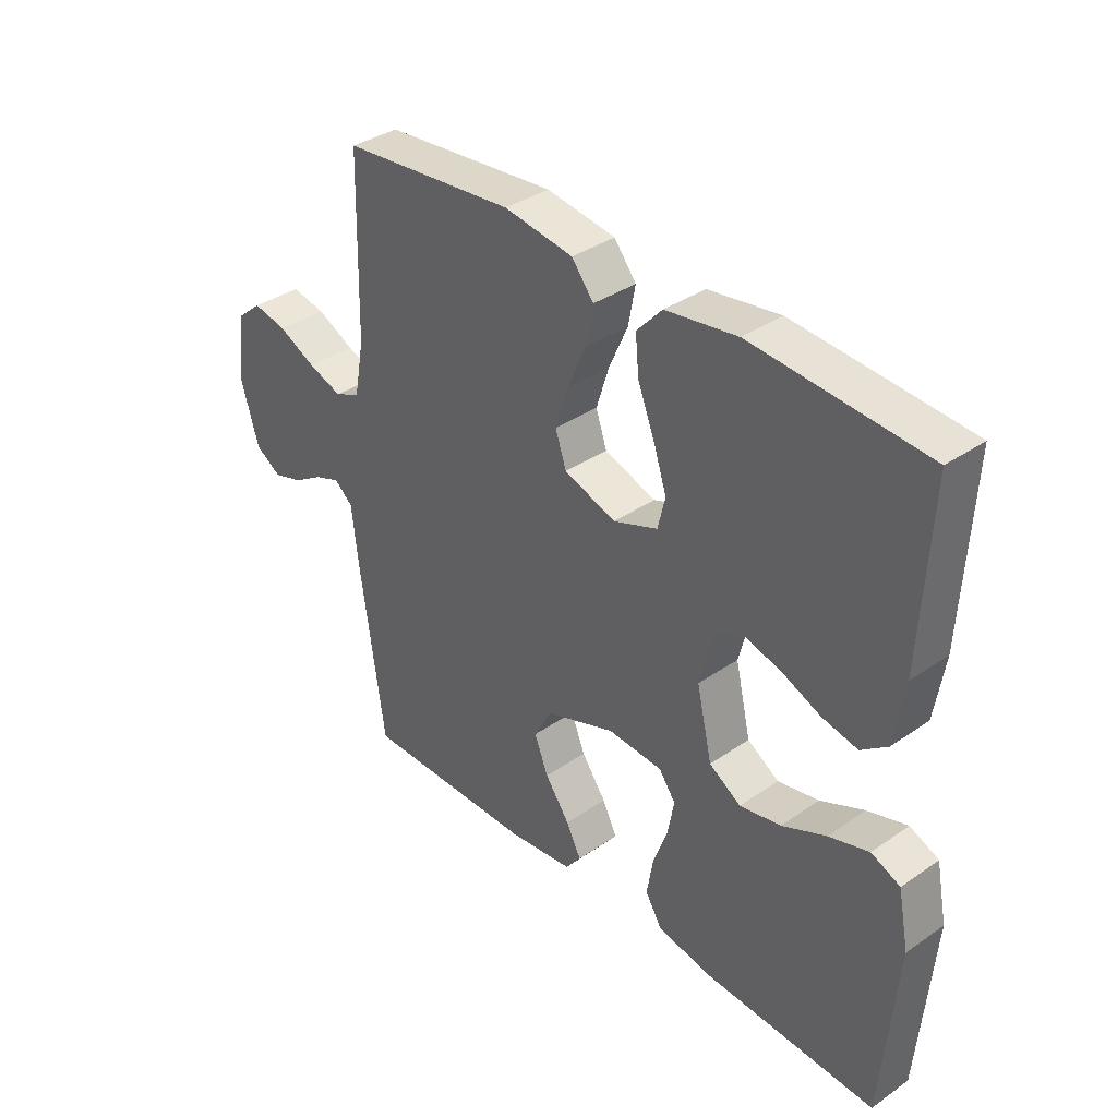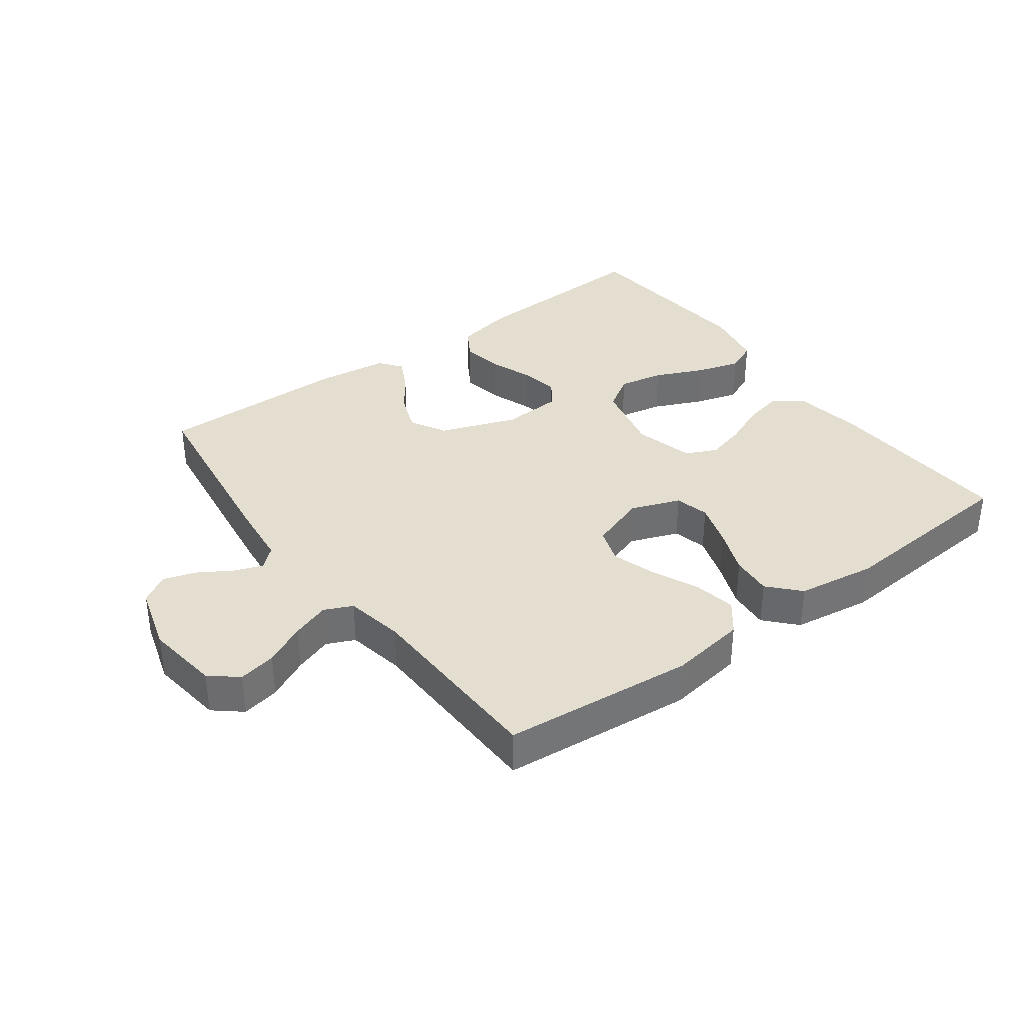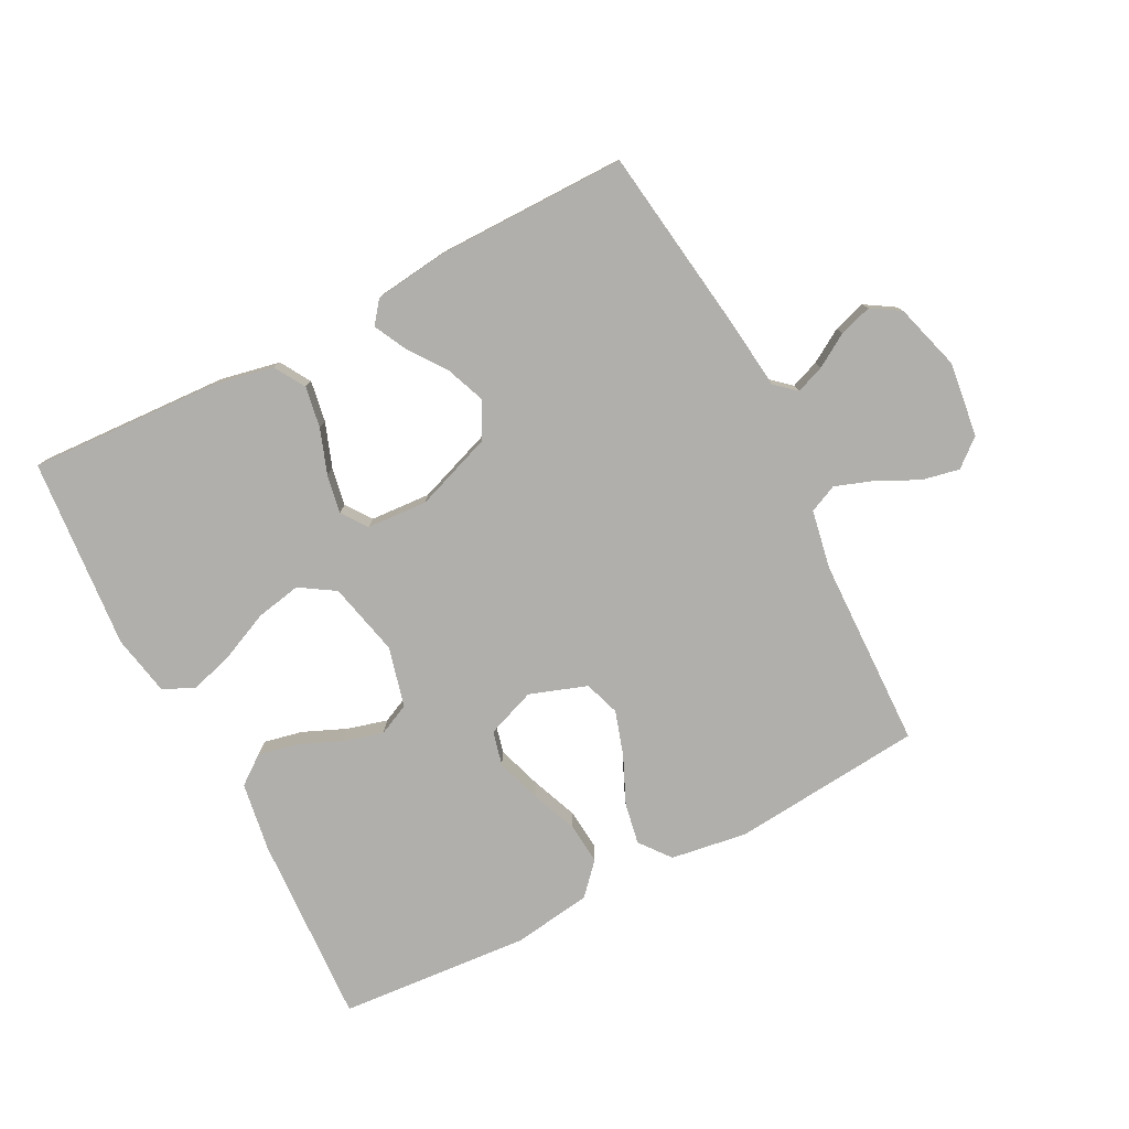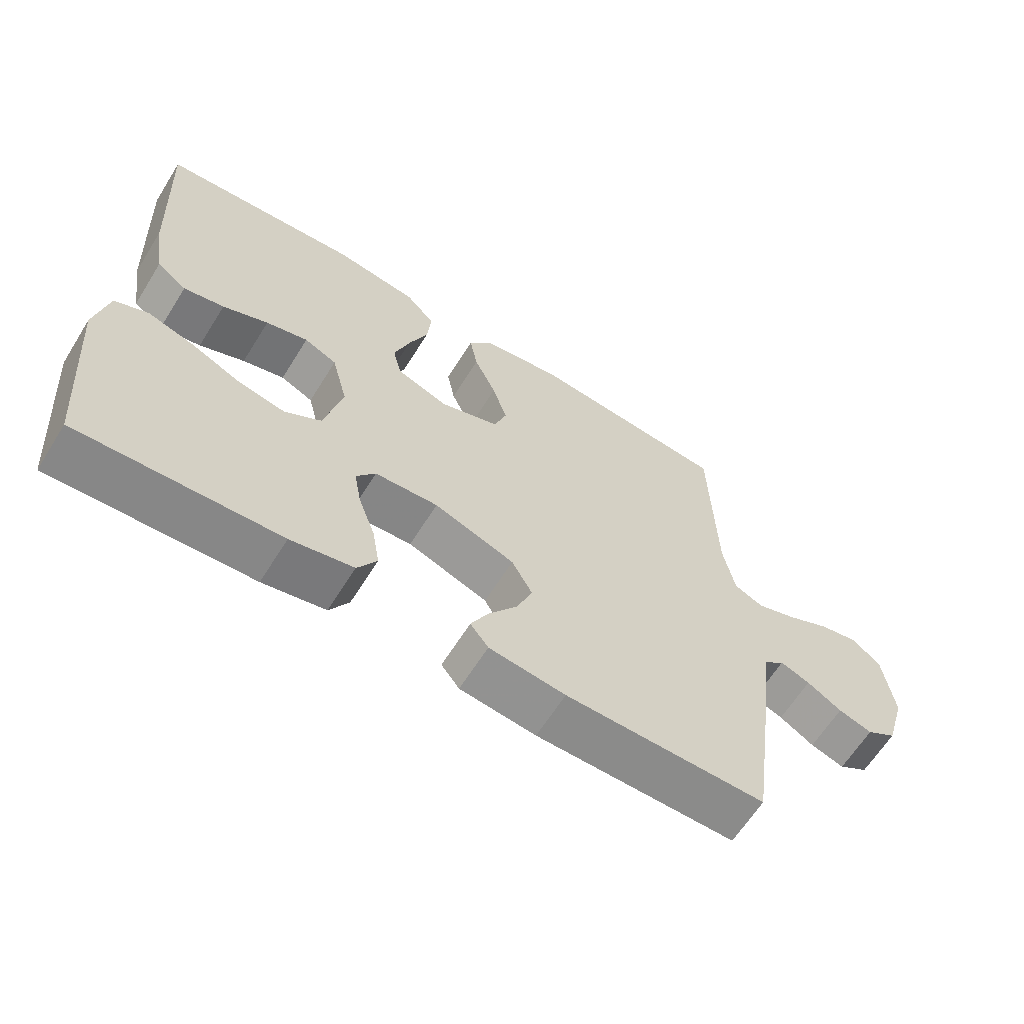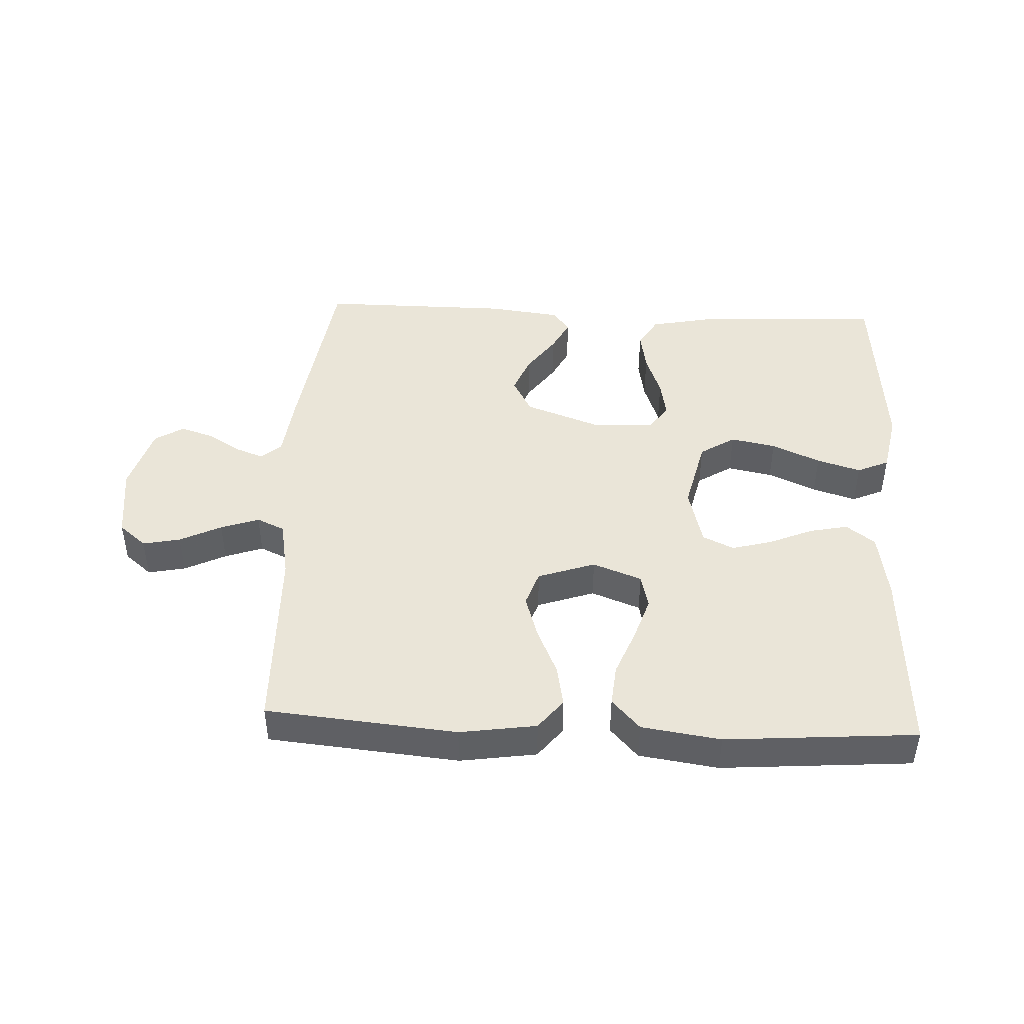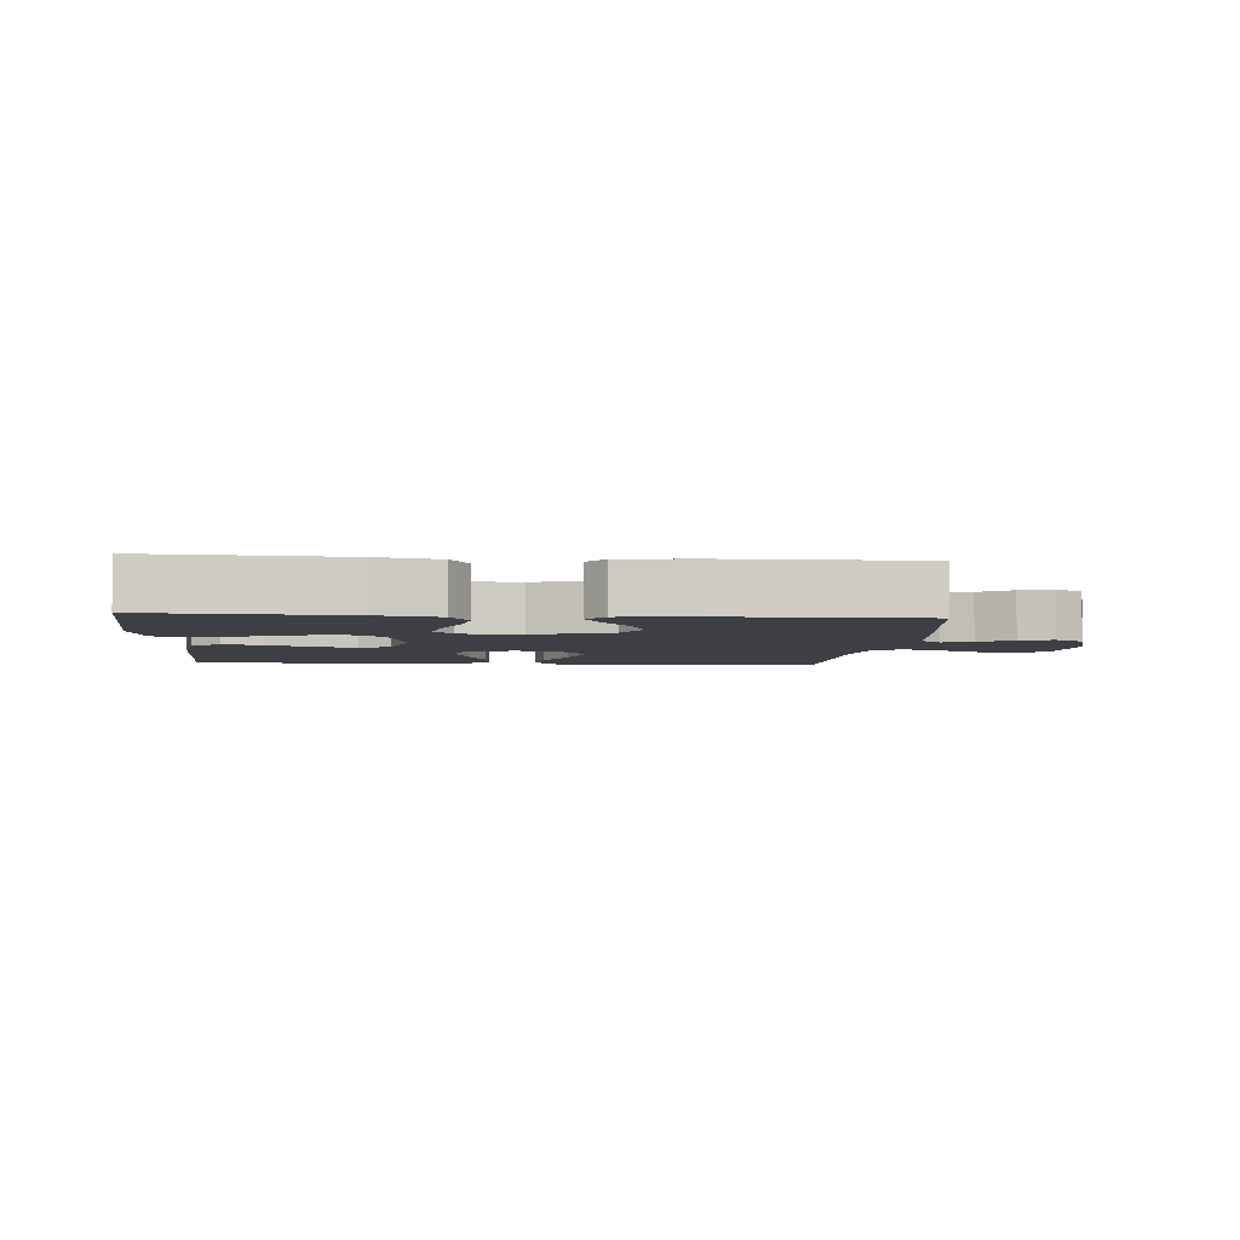
<metadata>
{"format":"obj","ext":"obj","renderer":"f3d","projection":"perspective","resolution":1024,"background":"white","views":[{"elev":36.1,"azim":47.9,"up":"+Z"},{"elev":35.8,"azim":-36.5,"up":"+Y"},{"elev":-78.3,"azim":-152.7,"up":"+Y"},{"elev":-63.6,"azim":148.0,"up":"+Z"},{"elev":44.7,"azim":2.7,"up":"+Y"},{"elev":-4.4,"azim":175.2,"up":"+Y"}]}
</metadata>
<code>
v -0.5 0.07 -0.5
v -0.542 0.07 -0.2
v -0.554 0.07 -0.096
v -0.586 0.07 -0.068
v -0.631 0.07 -0.085
v -0.683 0.07 -0.117
v -0.734 0.07 -0.133
v -0.779 0.07 -0.105
v -0.81 0.07 0
v -0.795 0.07 0.117
v -0.752 0.07 0.153
v -0.693 0.07 0.141
v -0.628 0.07 0.109
v -0.568 0.07 0.088
v -0.524 0.07 0.108
v -0.507 0.07 0.2
v -0.5 0.07 0.5
v -0.2 0.07 0.528
v -0.08 0.07 0.51
v -0.042 0.07 0.462
v -0.054 0.07 0.397
v -0.087 0.07 0.323
v -0.109 0.07 0.253
v -0.09 0.07 0.197
v 0 0.07 0.166
v 0.077 0.07 0.195
v 0.09 0.07 0.249
v 0.067 0.07 0.319
v 0.038 0.07 0.392
v 0.032 0.07 0.457
v 0.076 0.07 0.505
v 0.2 0.07 0.523
v 0.5 0.07 0.5
v 0.485 0.07 0.2
v 0.468 0.07 0.092
v 0.423 0.07 0.058
v 0.362 0.07 0.071
v 0.294 0.07 0.1
v 0.231 0.07 0.117
v 0.182 0.07 0.094
v 0.158 0.07 0
v 0.185 0.07 -0.116
v 0.24 0.07 -0.151
v 0.311 0.07 -0.137
v 0.387 0.07 -0.103
v 0.456 0.07 -0.082
v 0.506 0.07 -0.104
v 0.525 0.07 -0.2
v 0.5 0.07 -0.5
v 0.2 0.07 -0.485
v 0.106 0.07 -0.466
v 0.077 0.07 -0.418
v 0.088 0.07 -0.353
v 0.113 0.07 -0.283
v 0.124 0.07 -0.223
v 0.095 0.07 -0.183
v 0 0.07 -0.177
v -0.121 0.07 -0.221
v -0.152 0.07 -0.278
v -0.128 0.07 -0.339
v -0.085 0.07 -0.399
v -0.059 0.07 -0.45
v -0.086 0.07 -0.485
v -0.2 0.07 -0.499
v -0.5 0 -0.5
v -0.542 0 -0.2
v -0.554 0 -0.096
v -0.586 0 -0.068
v -0.631 0 -0.085
v -0.683 0 -0.117
v -0.734 0 -0.133
v -0.779 0 -0.105
v -0.81 0 0
v -0.795 0 0.117
v -0.752 0 0.153
v -0.693 0 0.141
v -0.628 0 0.109
v -0.568 0 0.088
v -0.524 0 0.108
v -0.507 0 0.2
v -0.5 0 0.5
v -0.2 0 0.528
v -0.08 0 0.51
v -0.042 0 0.462
v -0.054 0 0.397
v -0.087 0 0.323
v -0.109 0 0.253
v -0.09 0 0.197
v 0 0 0.166
v 0.077 0 0.195
v 0.09 0 0.249
v 0.067 0 0.319
v 0.038 0 0.392
v 0.032 0 0.457
v 0.076 0 0.505
v 0.2 0 0.523
v 0.5 0 0.5
v 0.485 0 0.2
v 0.468 0 0.092
v 0.423 0 0.058
v 0.362 0 0.071
v 0.294 0 0.1
v 0.231 0 0.117
v 0.182 0 0.094
v 0.158 0 0
v 0.185 0 -0.116
v 0.24 0 -0.151
v 0.311 0 -0.137
v 0.387 0 -0.103
v 0.456 0 -0.082
v 0.506 0 -0.104
v 0.525 0 -0.2
v 0.5 0 -0.5
v 0.2 0 -0.485
v 0.106 0 -0.466
v 0.077 0 -0.418
v 0.088 0 -0.353
v 0.113 0 -0.283
v 0.124 0 -0.223
v 0.095 0 -0.183
v 0 0 -0.177
v -0.121 0 -0.221
v -0.152 0 -0.278
v -0.128 0 -0.339
v -0.085 0 -0.399
v -0.059 0 -0.45
v -0.086 0 -0.485
v -0.2 0 -0.499
f 60 61 62 63
f 59 60 63 64
f 51 52 53 54
f 51 54 55
f 50 51 55
f 49 50 55
f 48 49 55 56
f 44 45 46 47
f 43 44 47 48
f 35 36 37 38
f 35 38 39
f 34 35 39
f 33 34 39
f 32 33 39 40
f 28 29 30 31
f 27 28 31 32
f 26 27 32 40
f 19 20 21 22
f 19 22 23
f 16 17 18 19
f 15 16 19 23
f 14 15 23 24
f 10 11 12 13
f 10 13 14
f 9 10 14
f 5 6 7 8
f 4 5 8 9
f 64 1 2 3
f 59 64 3
f 58 59 3 4
f 57 58 4
f 43 48 56 57
f 42 43 57 4
f 41 42 4 9
f 25 26 40 41
f 24 25 41
f 9 14 24 41
f 127 126 125 124
f 128 127 124 123
f 118 117 116 115
f 119 118 115
f 119 115 114
f 119 114 113
f 120 119 113 112
f 111 110 109 108
f 112 111 108 107
f 102 101 100 99
f 103 102 99
f 103 99 98
f 103 98 97
f 104 103 97 96
f 95 94 93 92
f 96 95 92 91
f 104 96 91 90
f 86 85 84 83
f 87 86 83
f 83 82 81 80
f 87 83 80 79
f 88 87 79 78
f 77 76 75 74
f 78 77 74
f 78 74 73
f 72 71 70 69
f 73 72 69 68
f 67 66 65 128
f 67 128 123
f 68 67 123 122
f 68 122 121
f 121 120 112 107
f 68 121 107 106
f 73 68 106 105
f 105 104 90 89
f 105 89 88
f 105 88 78 73
f 1 65 66 2
f 2 66 67 3
f 3 67 68 4
f 4 68 69 5
f 5 69 70 6
f 6 70 71 7
f 7 71 72 8
f 8 72 73 9
f 9 73 74 10
f 10 74 75 11
f 11 75 76 12
f 12 76 77 13
f 13 77 78 14
f 14 78 79 15
f 15 79 80 16
f 16 80 81 17
f 17 81 82 18
f 18 82 83 19
f 19 83 84 20
f 20 84 85 21
f 21 85 86 22
f 22 86 87 23
f 23 87 88 24
f 24 88 89 25
f 25 89 90 26
f 26 90 91 27
f 27 91 92 28
f 28 92 93 29
f 29 93 94 30
f 30 94 95 31
f 31 95 96 32
f 32 96 97 33
f 33 97 98 34
f 34 98 99 35
f 35 99 100 36
f 36 100 101 37
f 37 101 102 38
f 38 102 103 39
f 39 103 104 40
f 40 104 105 41
f 41 105 106 42
f 42 106 107 43
f 43 107 108 44
f 44 108 109 45
f 45 109 110 46
f 46 110 111 47
f 47 111 112 48
f 48 112 113 49
f 49 113 114 50
f 50 114 115 51
f 51 115 116 52
f 52 116 117 53
f 53 117 118 54
f 54 118 119 55
f 55 119 120 56
f 56 120 121 57
f 57 121 122 58
f 58 122 123 59
f 59 123 124 60
f 60 124 125 61
f 61 125 126 62
f 62 126 127 63
f 63 127 128 64
f 64 128 65 1

</code>
